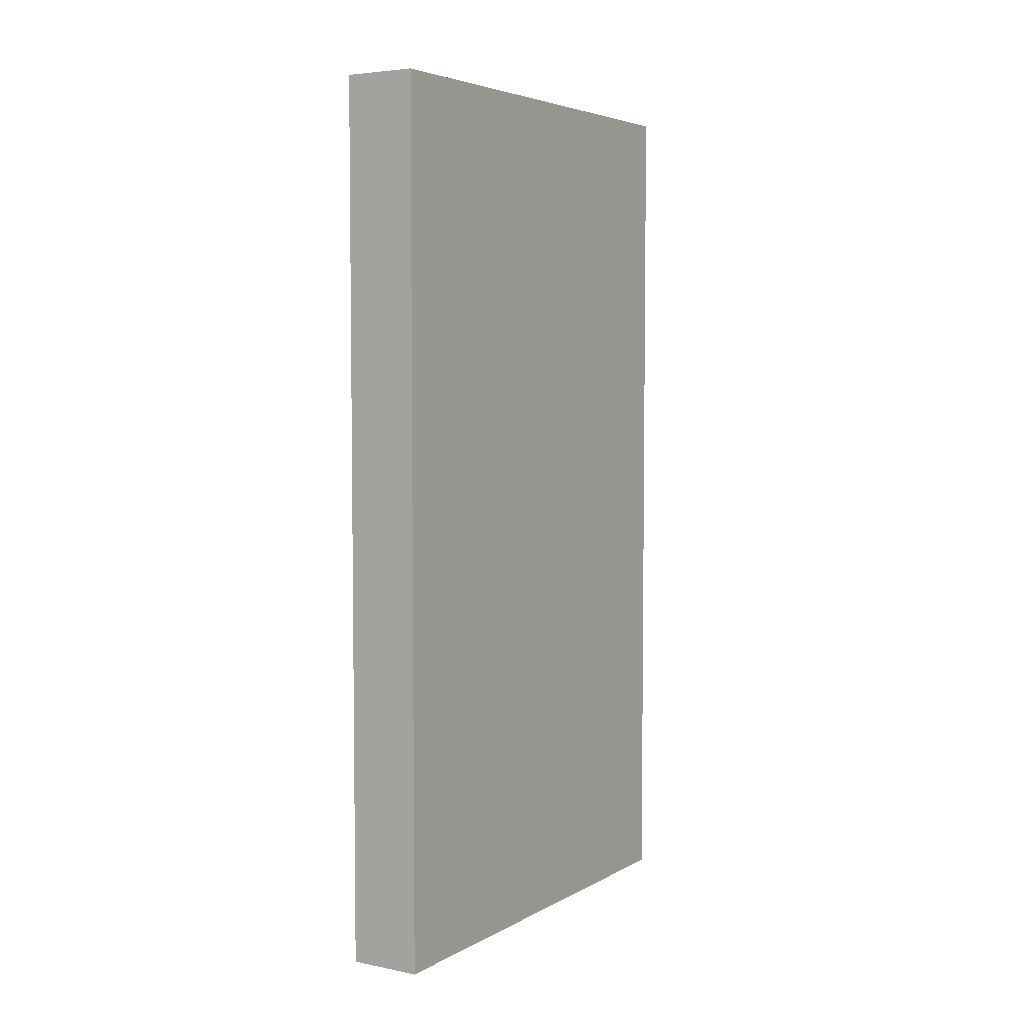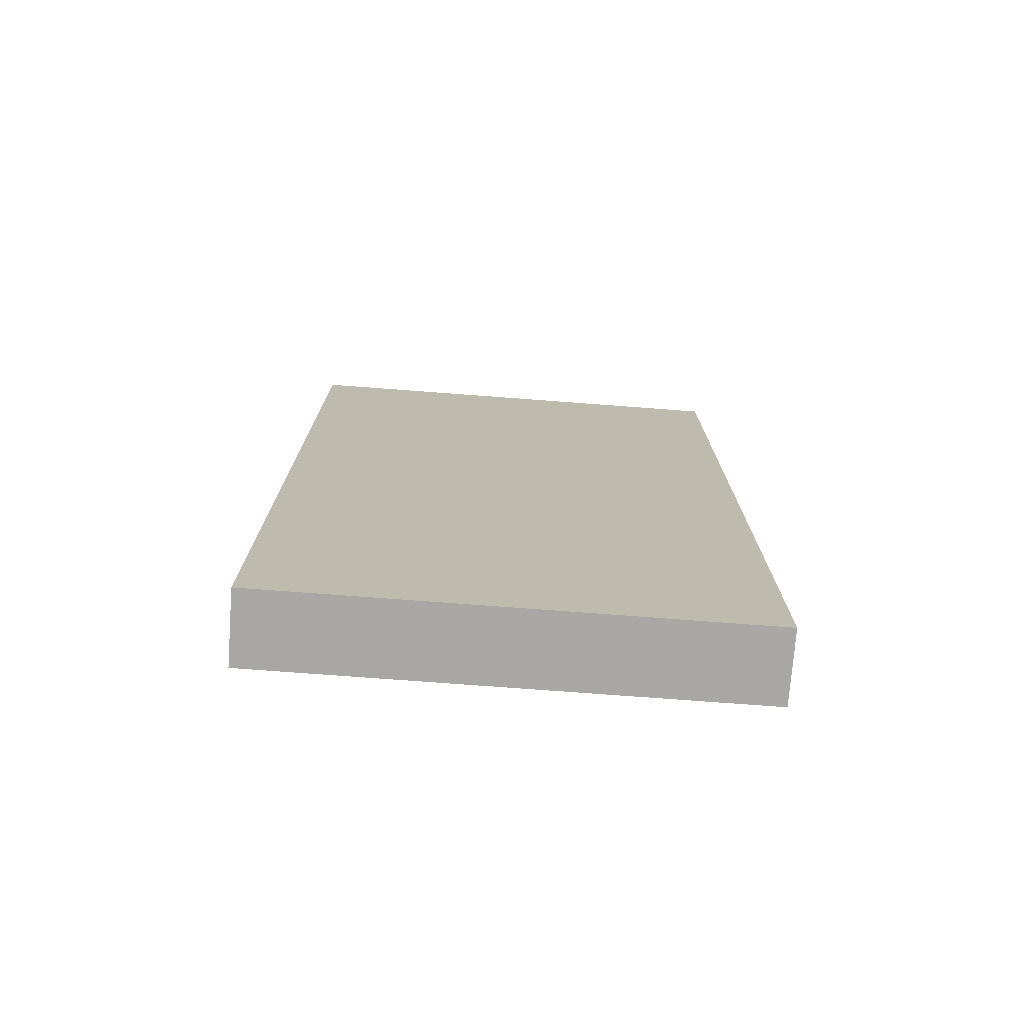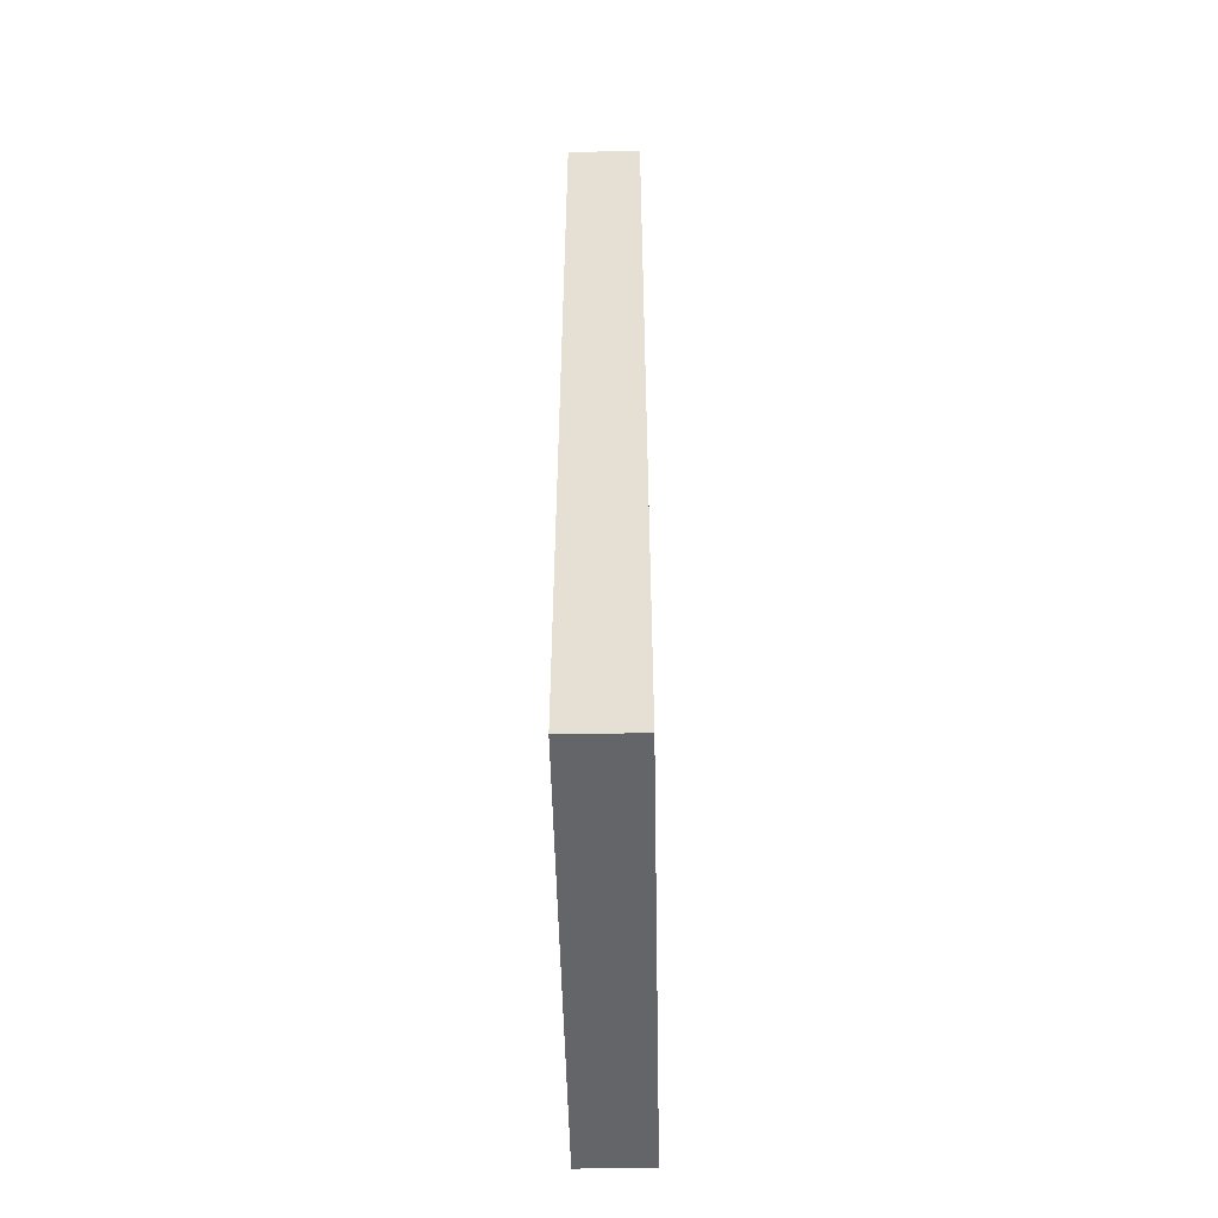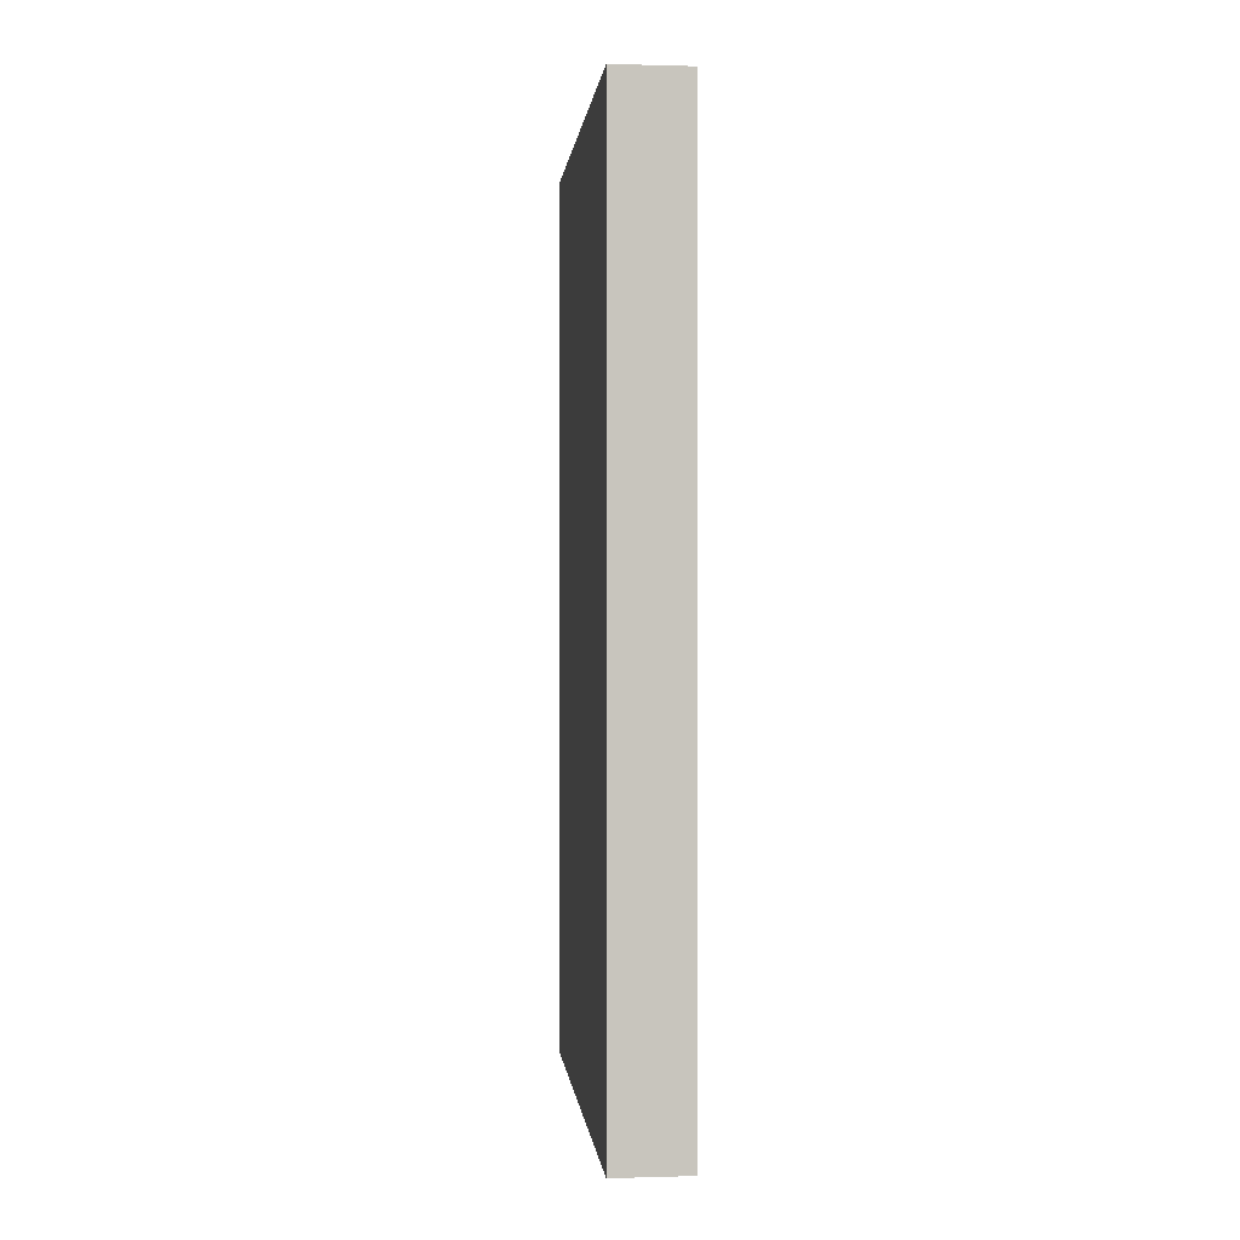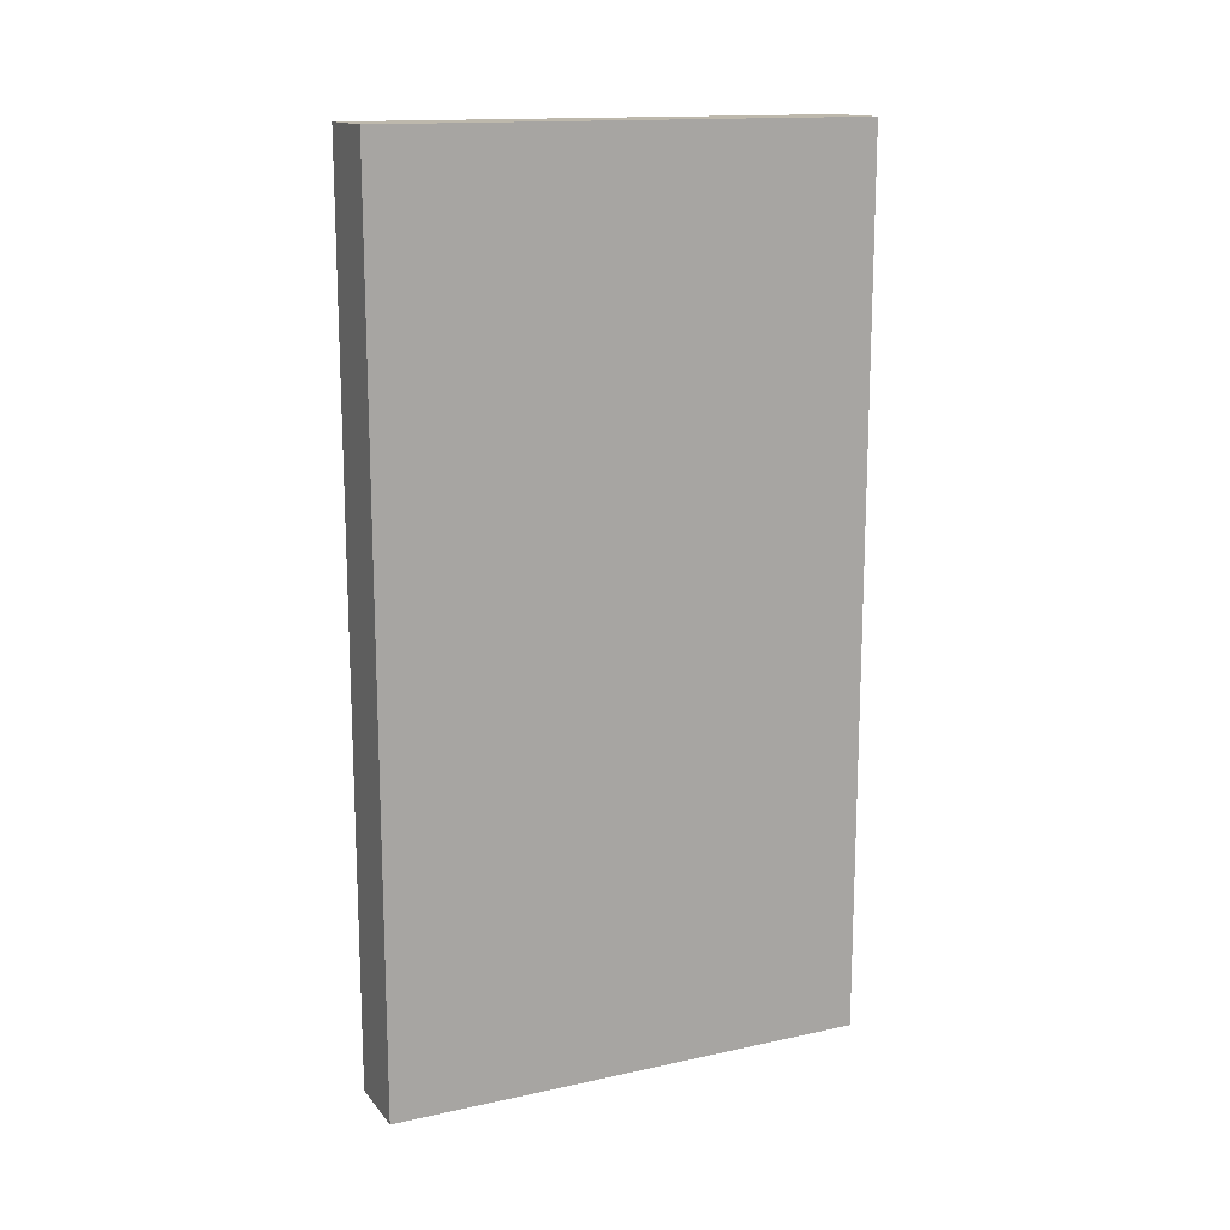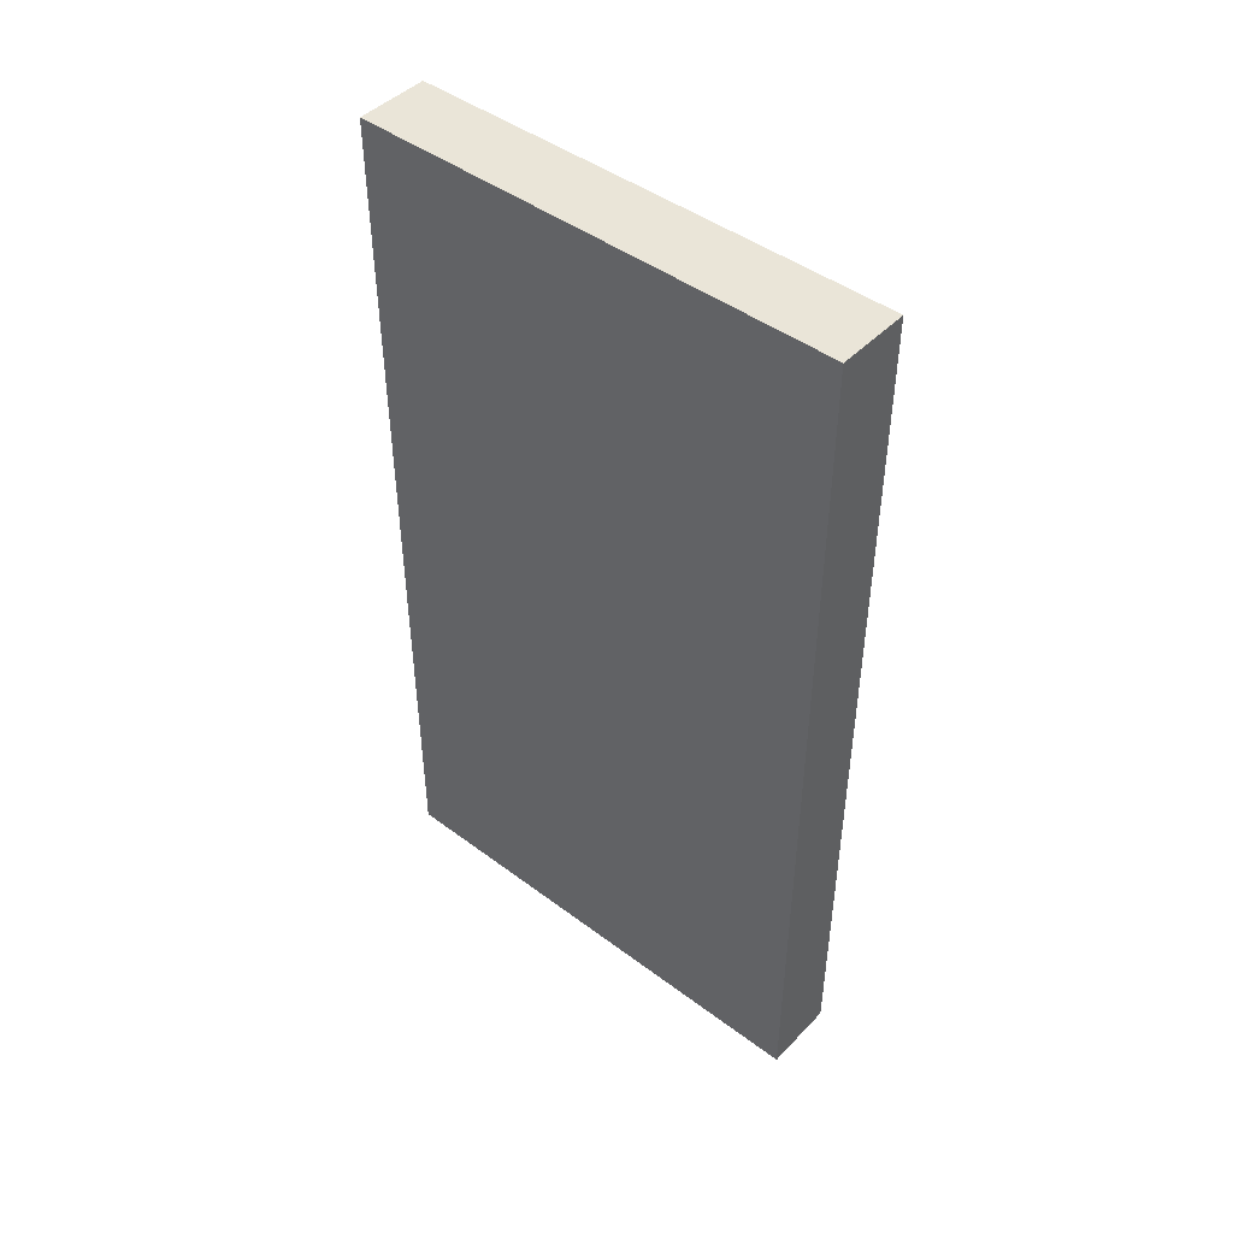
<metadata>
{"format":"obj","ext":"obj","renderer":"f3d","projection":"perspective","resolution":1024,"background":"white","views":[{"elev":4.7,"azim":31.8,"up":"+Z"},{"elev":-74.7,"azim":-94.3,"up":"+Z"},{"elev":-51.5,"azim":1.2,"up":"+Z"},{"elev":0.4,"azim":-6.0,"up":"+Z"},{"elev":14.9,"azim":65.0,"up":"+Z"},{"elev":45.4,"azim":-49.3,"up":"+Z"}]}
</metadata>
<code>
o Wall_Cube.000
v -0.1433 2.222 0.0744
v 0.1577 2.222 0.0744
v 0.1577 0.2217 0.0744
v -0.1433 0.2217 0.0744
v 0.1577 2.222 3.727
v 0.1577 0.2217 3.727
v -0.1433 2.222 3.727
v -0.1433 0.2217 3.727
v -0.1433 2.222 0.0744
v 0.1577 2.222 0.0744
v 0.1577 0.2217 0.0744
v -0.1433 0.2217 0.0744
v 0.1577 2.222 3.727
v 0.1577 0.2217 3.727
v -0.1433 2.222 3.727
v -0.1433 0.2217 3.727
f 1 2 3 4
f 2 5 6 3
f 5 7 8 6
f 7 1 4 8
f 4 3 6 8
f 7 5 2 1
f 2 5 13 10
f 4 8 16 12
f 6 3 11 14
f 7 1 9 15

</code>
